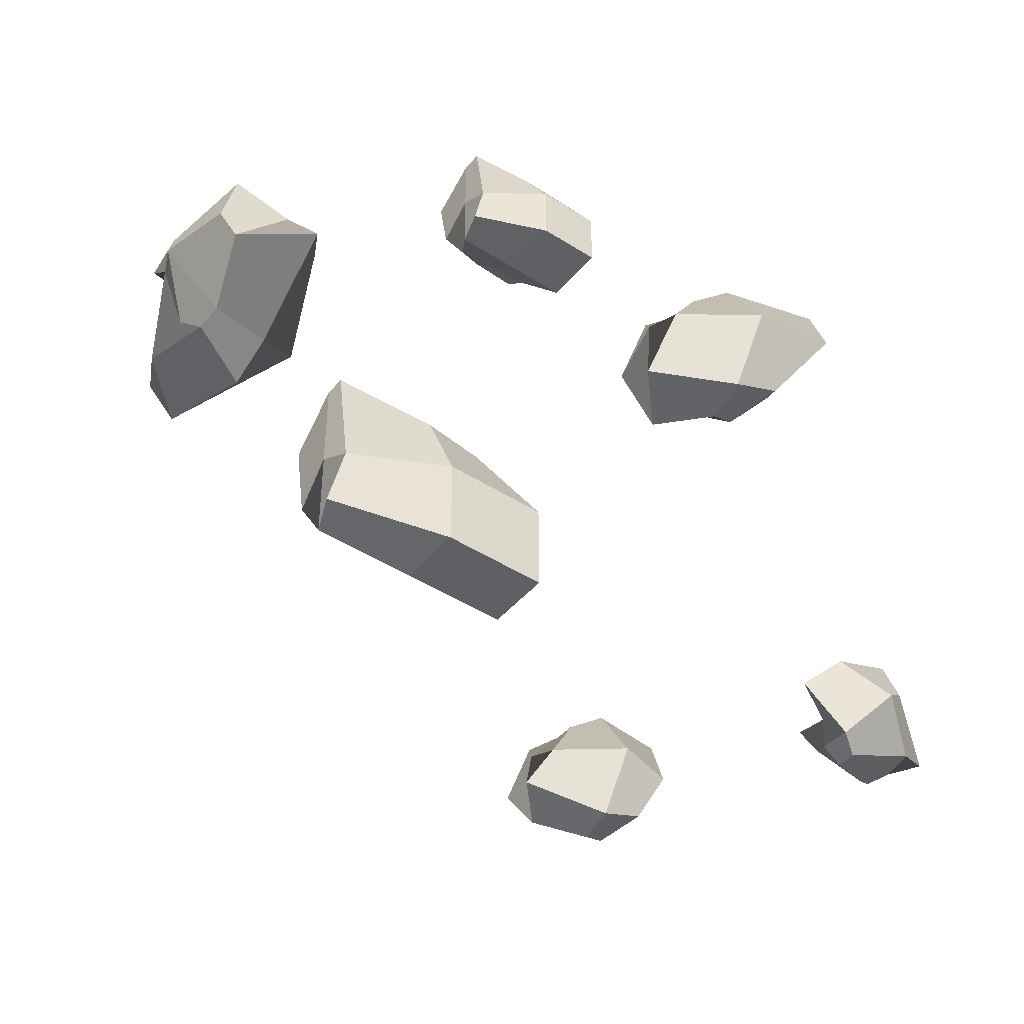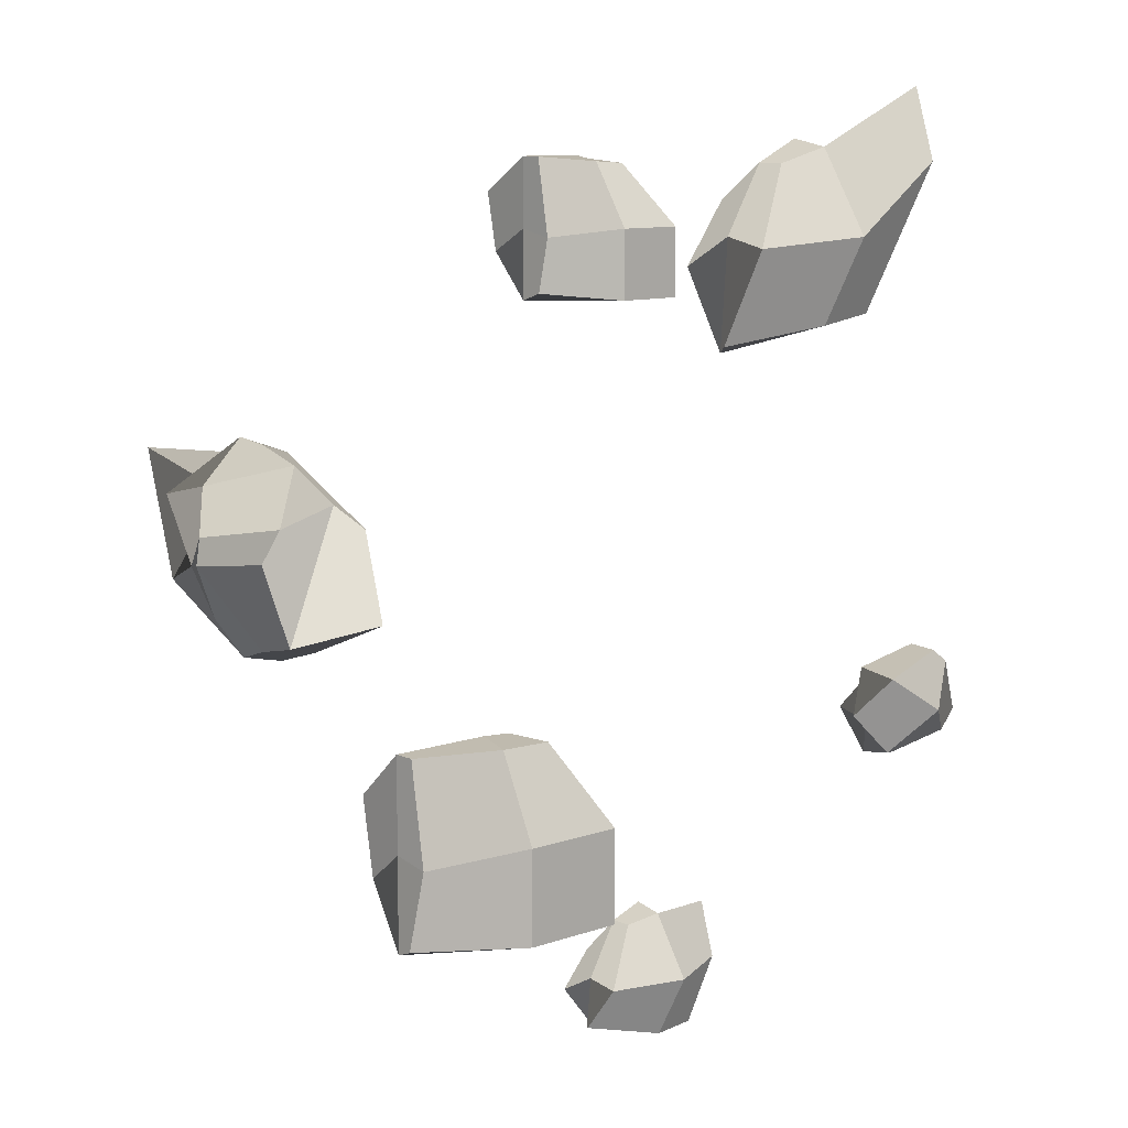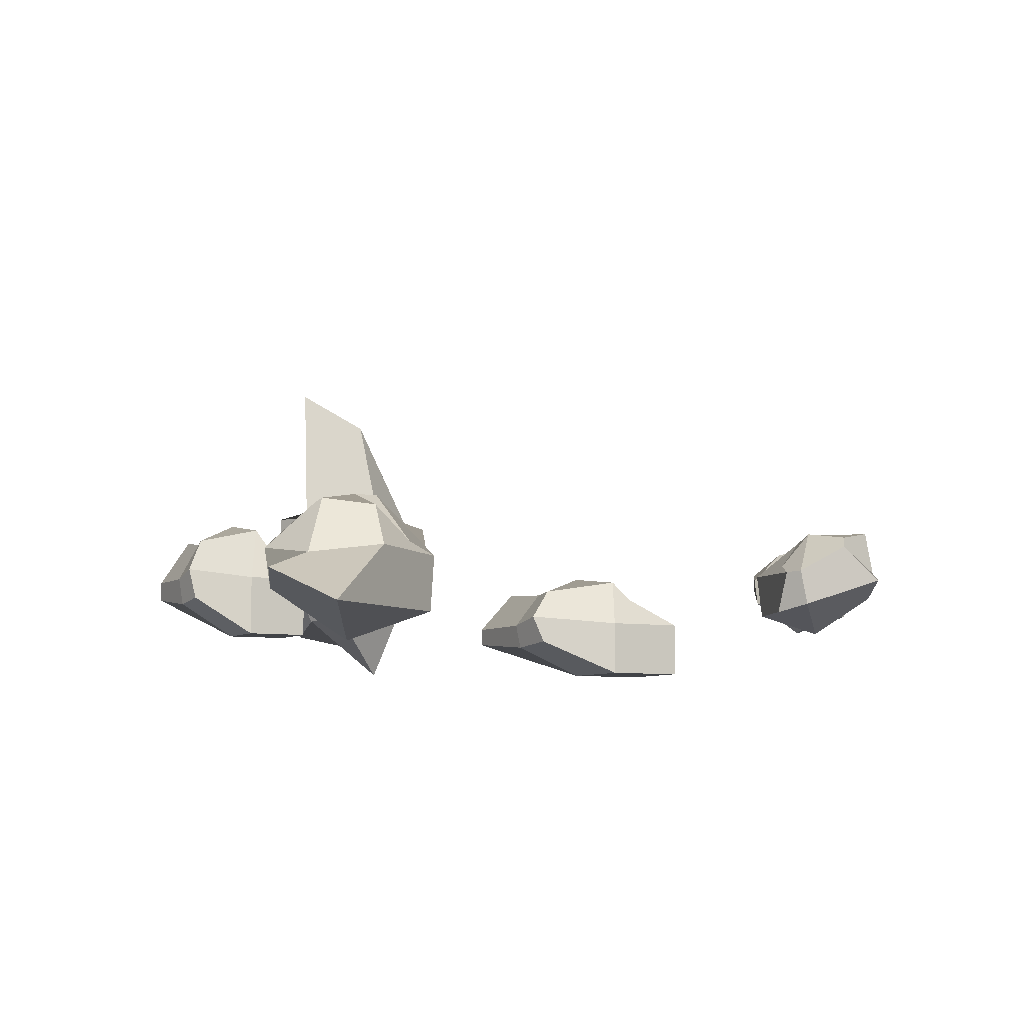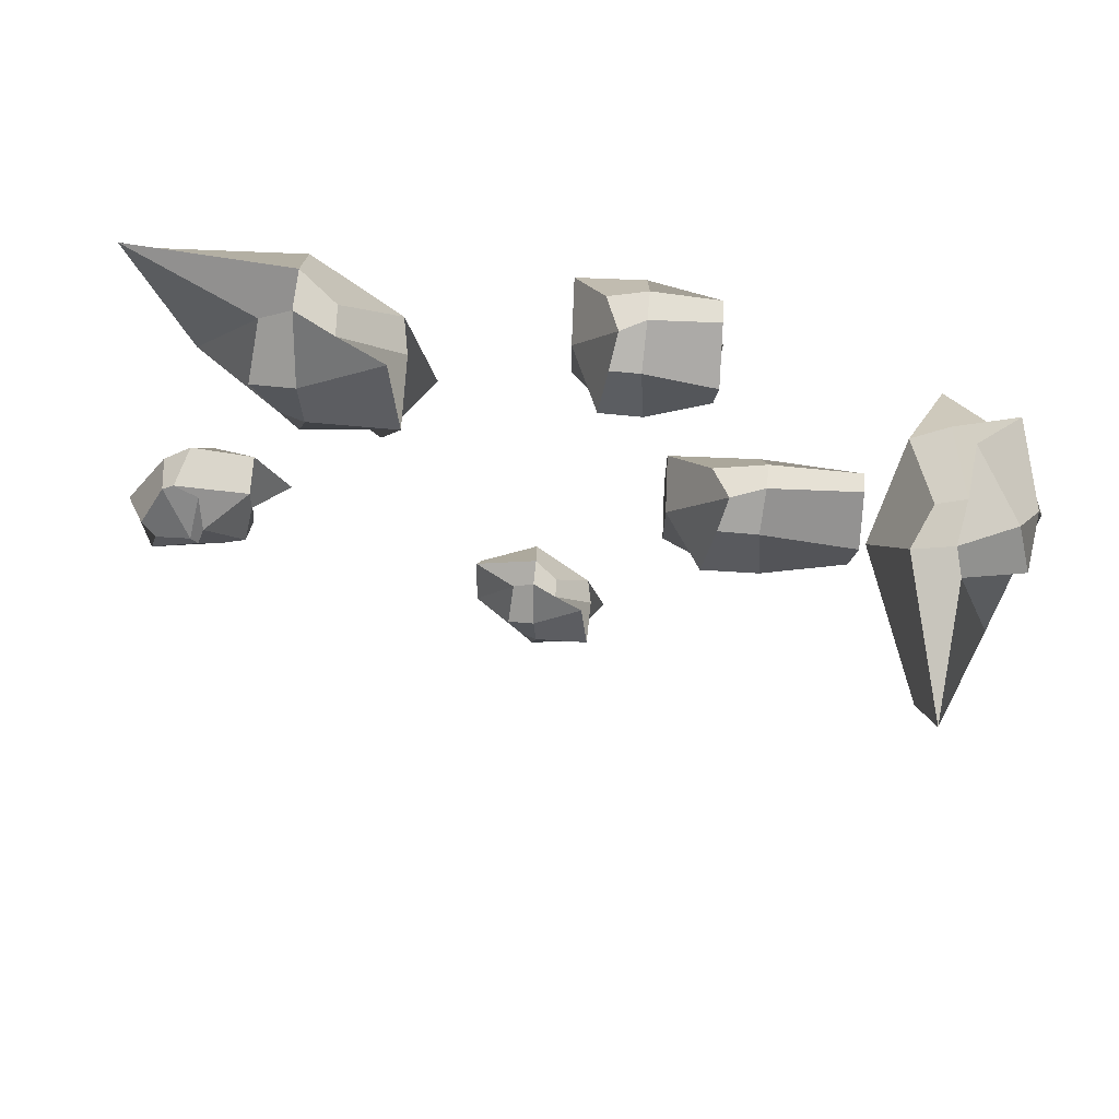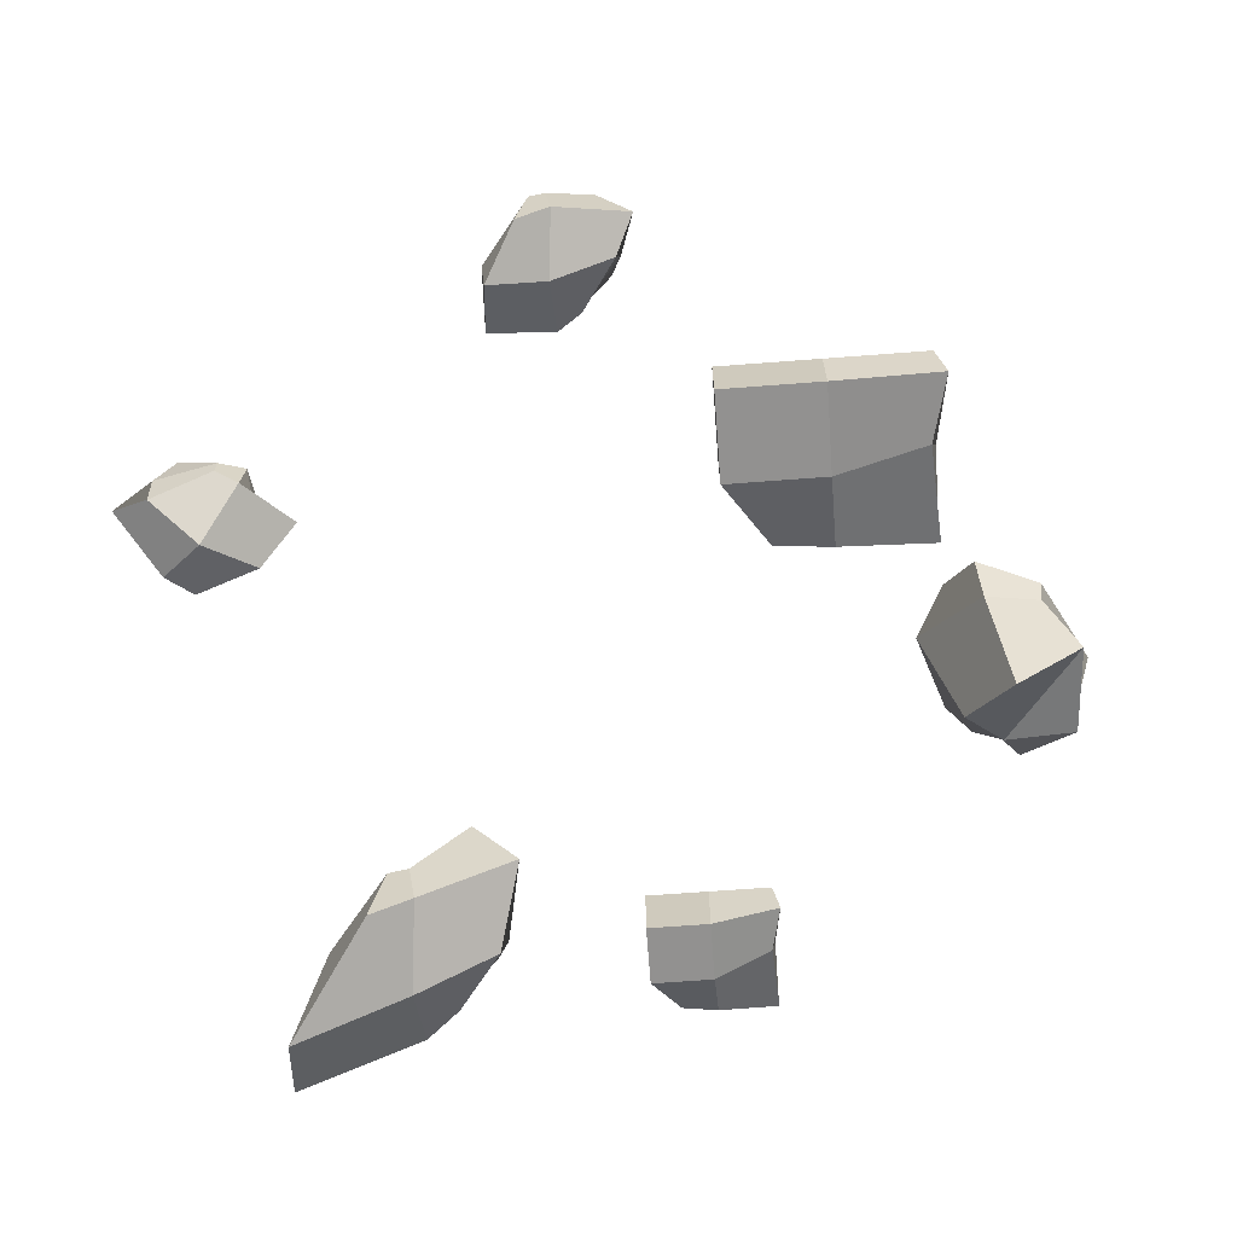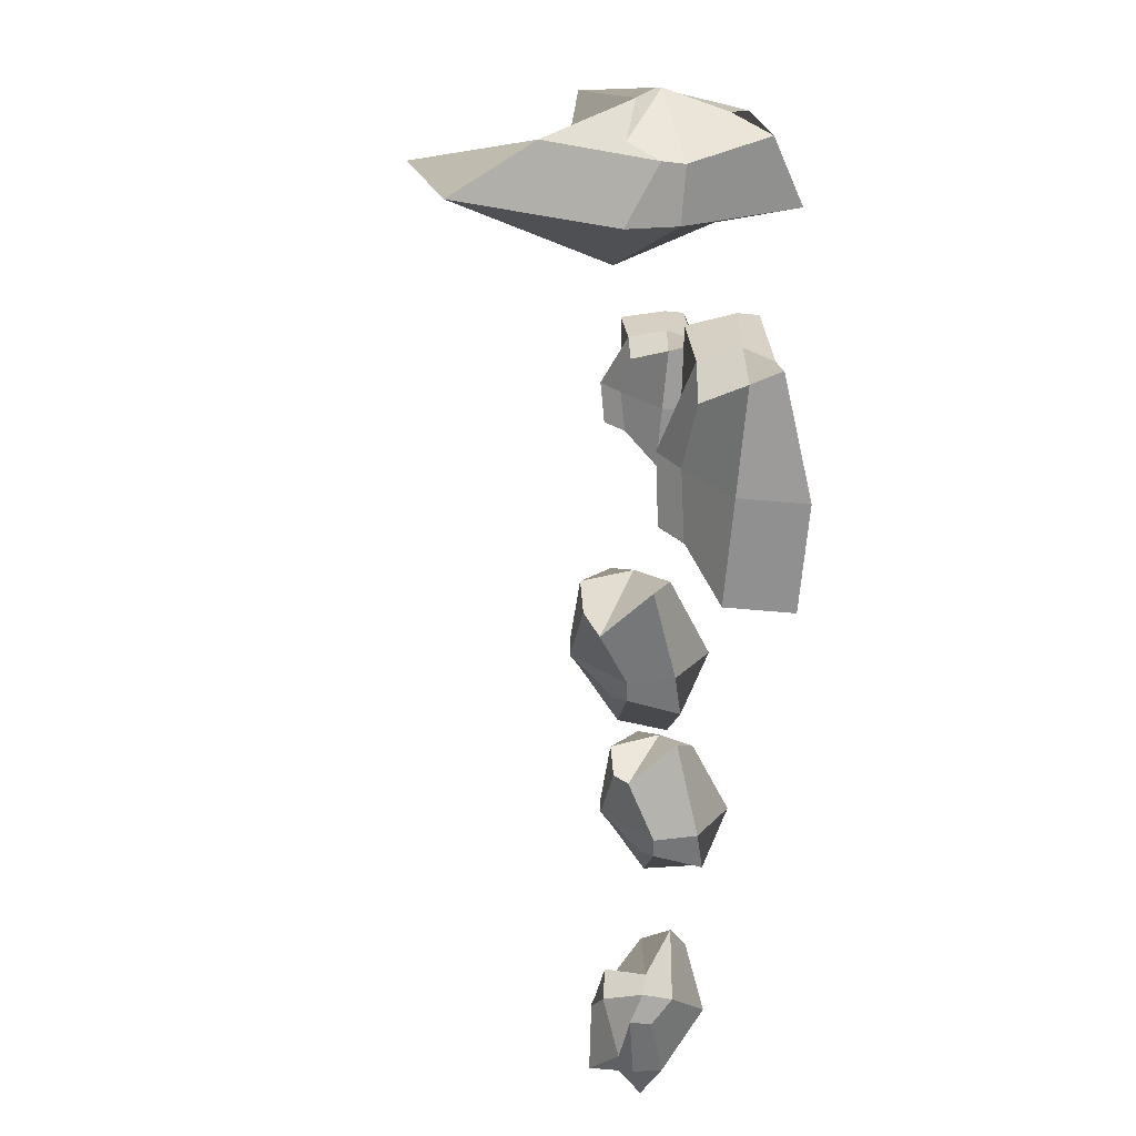
<metadata>
{"format":"obj","ext":"obj","renderer":"f3d","projection":"perspective","resolution":1024,"background":"white","views":[{"elev":-44.1,"azim":-37.0,"up":"+Z"},{"elev":9.8,"azim":-42.7,"up":"+Z"},{"elev":-6.9,"azim":62.3,"up":"+Y"},{"elev":72.7,"azim":-177.7,"up":"+Z"},{"elev":-66.1,"azim":-175.6,"up":"+Y"},{"elev":-65.8,"azim":-95.1,"up":"+Z"}]}
</metadata>
<code>
o Cube
v 0.115 1.44 0.1392
v 0.1156 1.405 0.1277
v 0.115 1.459 0.1871
v 0.1653 1.418 0.2346
v 0.0676 1.46 0.1413
v 0.04147 1.427 0.1147
v 0.05882 1.446 0.1813
v 0.07916 1.427 0.1986
v 0.1057 1.459 0.1541
v 0.1073 1.434 0.1218
v 0.1623 1.405 0.1988
v 0.1123 1.432 0.1932
v 0.09558 1.459 0.1833
v 0.09531 1.415 0.2063
v 0.07919 1.441 0.1987
v 0.05375 1.463 0.1499
v 0.05445 1.415 0.16
v 0.06542 1.452 0.1087
v 0.09699 1.465 0.1498
v 0.0924 1.41 0.1229
v 0.09635 1.39 0.1651
v 0.0937 1.465 0.1603
v 0.09635 1.435 0.1204
v 0.05164 1.435 0.1651
v 0.09635 1.435 0.2098
v 0.1411 1.435 0.1651
f 26 12 4 11
f 25 15 8 14
f 24 18 6 17
f 23 10 2 20
f 22 19 5 16
f 21 20 2 11
f 17 6 20 21
f 8 17 21 14
f 14 21 11 4
f 9 1 19 22
f 3 9 22 13
f 13 22 16 7
f 19 1 10 23
f 5 19 23 18
f 18 23 20 6
f 16 5 18 24
f 7 16 24 15
f 15 24 17 8
f 13 7 15 25
f 3 13 25 12
f 12 25 14 4
f 9 3 12 26
f 1 9 26 10
f 10 26 11 2
o Cube.001
v -0.02874 1.447 0.1583
v -0.01772 1.4 0.1422
v -0.03355 1.451 0.1973
v -0.03144 1.42 0.2006
v -0.06859 1.449 0.1567
v -0.08291 1.417 0.146
v -0.07955 1.454 0.1886
v -0.07967 1.421 0.204
v -0.02962 1.458 0.1664
v -0.01772 1.431 0.1422
v -0.01772 1.4 0.1732
v -0.03704 1.436 0.2024
v -0.04723 1.451 0.1936
v -0.0494 1.417 0.2017
v -0.07965 1.431 0.2041
v -0.07819 1.451 0.1627
v -0.0777 1.417 0.1696
v -0.07965 1.431 0.1422
v -0.04824 1.452 0.1626
v -0.04868 1.4 0.1422
v -0.04868 1.4 0.1732
v -0.04868 1.462 0.1732
v -0.04868 1.431 0.1422
v -0.07965 1.431 0.1732
v -0.04868 1.431 0.2041
v -0.01772 1.431 0.1732
f 52 38 30 37
f 51 41 34 40
f 50 44 32 43
f 49 36 28 46
f 48 45 31 42
f 47 46 28 37
f 43 32 46 47
f 34 43 47 40
f 40 47 37 30
f 35 27 45 48
f 29 35 48 39
f 39 48 42 33
f 45 27 36 49
f 31 45 49 44
f 44 49 46 32
f 42 31 44 50
f 33 42 50 41
f 41 50 43 34
f 39 33 41 51
f 29 39 51 38
f 38 51 40 30
f 35 29 38 52
f 27 35 52 36
f 36 52 37 28
o Cube.002
v 0.1688 1.431 -0.05003
v 0.1738 1.406 -0.04385
v 0.1467 1.444 -0.07489
v 0.1249 1.416 -0.07183
v 0.1924 1.445 -0.07294
v 0.209 1.422 -0.08148
v 0.1785 1.435 -0.0977
v 0.16 1.422 -0.09728
v 0.1667 1.444 -0.06204
v 0.1808 1.427 -0.0446
v 0.1429 1.406 -0.05465
v 0.1453 1.425 -0.0793
v 0.1585 1.444 -0.08185
v 0.1481 1.413 -0.09385
v 0.16 1.432 -0.09735
v 0.1956 1.447 -0.08378
v 0.1906 1.414 -0.08869
v 0.1993 1.439 -0.06736
v 0.1732 1.448 -0.06385
v 0.188 1.41 -0.052
v 0.1665 1.396 -0.07207
v 0.1701 1.448 -0.0708
v 0.1871 1.427 -0.04891
v 0.1897 1.427 -0.09262
v 0.146 1.427 -0.09522
v 0.1434 1.427 -0.05151
f 78 64 56 63
f 77 67 60 66
f 76 70 58 69
f 75 62 54 72
f 74 71 57 68
f 73 72 54 63
f 69 58 72 73
f 60 69 73 66
f 66 73 63 56
f 61 53 71 74
f 55 61 74 65
f 65 74 68 59
f 71 53 62 75
f 57 71 75 70
f 70 75 72 58
f 68 57 70 76
f 59 68 76 67
f 67 76 69 60
f 65 59 67 77
f 55 65 77 64
f 64 77 66 56
f 61 55 64 78
f 53 61 78 62
f 62 78 63 54
o Cube.003
v -0.2191 1.468 0.01486
v -0.1861 1.467 -0.007542
v -0.2268 1.49 0.06592
v -0.1849 1.565 0.07467
v -0.2285 1.422 0.04445
v -0.1947 1.387 0.02022
v -0.2019 1.434 0.08097
v -0.1827 1.464 0.0818
v -0.2326 1.465 0.03907
v -0.2156 1.453 0.000173
v -0.1791 1.546 0.03809
v -0.1971 1.493 0.06398
v -0.223 1.469 0.07083
v -0.172 1.485 0.0779
v -0.1971 1.463 0.08658
v -0.2261 1.412 0.05955
v -0.1747 1.423 0.05297
v -0.2279 1.405 0.01244
v -0.2378 1.454 0.04093
v -0.1873 1.442 -0.00011
v -0.1572 1.468 0.03099
v -0.2347 1.456 0.05225
v -0.2143 1.442 0.003983
v -0.1927 1.421 0.06534
v -0.1918 1.485 0.08731
v -0.2135 1.507 0.02595
f 104 90 82 89
f 103 93 86 92
f 102 96 84 95
f 101 88 80 98
f 100 97 83 94
f 99 98 80 89
f 95 84 98 99
f 86 95 99 92
f 92 99 89 82
f 87 79 97 100
f 81 87 100 91
f 91 100 94 85
f 97 79 88 101
f 83 97 101 96
f 96 101 98 84
f 94 83 96 102
f 85 94 102 93
f 93 102 95 86
f 91 85 93 103
f 81 91 103 90
f 90 103 92 82
f 87 81 90 104
f 79 87 104 88
f 88 104 89 80
o Cube.004
v -0.08421 1.433 -0.108
v -0.06684 1.386 -0.1309
v -0.09178 1.437 -0.05278
v -0.08846 1.406 -0.04809
v -0.147 1.434 -0.1104
v -0.1695 1.403 -0.1255
v -0.1642 1.44 -0.06509
v -0.1644 1.407 -0.04325
v -0.0856 1.444 -0.09667
v -0.06684 1.417 -0.1309
v -0.06684 1.386 -0.08699
v -0.09728 1.422 -0.04551
v -0.1133 1.436 -0.05801
v -0.1167 1.403 -0.04659
v -0.1644 1.417 -0.04308
v -0.1621 1.436 -0.1019
v -0.1613 1.403 -0.092
v -0.1644 1.417 -0.1309
v -0.1149 1.438 -0.102
v -0.1156 1.386 -0.1309
v -0.1156 1.386 -0.08699
v -0.1156 1.448 -0.08699
v -0.1156 1.417 -0.1309
v -0.1644 1.417 -0.08699
v -0.1156 1.417 -0.04308
v -0.06684 1.417 -0.08699
f 130 116 108 115
f 129 119 112 118
f 128 122 110 121
f 127 114 106 124
f 126 123 109 120
f 125 124 106 115
f 121 110 124 125
f 112 121 125 118
f 118 125 115 108
f 113 105 123 126
f 107 113 126 117
f 117 126 120 111
f 123 105 114 127
f 109 123 127 122
f 122 127 124 110
f 120 109 122 128
f 111 120 128 119
f 119 128 121 112
f 117 111 119 129
f 107 117 129 116
f 116 129 118 108
f 113 107 116 130
f 105 113 130 114
f 114 130 115 106
o Cube.005
v 0.01381 1.444 -0.1954
v 0.0142 1.419 -0.2034
v 0.01382 1.457 -0.1622
v 0.03214 1.429 -0.15
v -0.01902 1.458 -0.194
v -0.03712 1.435 -0.1986
v -0.0251 1.448 -0.1663
v -0.01102 1.435 -0.1543
v 0.007387 1.457 -0.1851
v 0.00845 1.44 -0.2075
v 0.03009 1.419 -0.1748
v 0.01192 1.438 -0.158
v 0.000359 1.457 -0.1648
v 0.000172 1.426 -0.149
v -0.011 1.445 -0.1542
v -0.02862 1.46 -0.188
v -0.02813 1.427 -0.181
v -0.02054 1.452 -0.2028
v 0.001332 1.461 -0.188
v -0.001847 1.423 -0.2067
v 0.000889 1.409 -0.1774
v -0.000945 1.461 -0.1808
v 0.000889 1.44 -0.2084
v -0.03008 1.44 -0.1774
v 0.000889 1.44 -0.1465
v 0.03185 1.44 -0.1774
f 156 142 134 141
f 155 145 138 144
f 154 148 136 147
f 153 140 132 150
f 152 149 135 146
f 151 150 132 141
f 147 136 150 151
f 138 147 151 144
f 144 151 141 134
f 139 131 149 152
f 133 139 152 143
f 143 152 146 137
f 149 131 140 153
f 135 149 153 148
f 148 153 150 136
f 146 135 148 154
f 137 146 154 145
f 145 154 147 138
f 143 137 145 155
f 133 143 155 142
f 142 155 144 134
f 139 133 142 156
f 131 139 156 140
f 140 156 141 132

</code>
